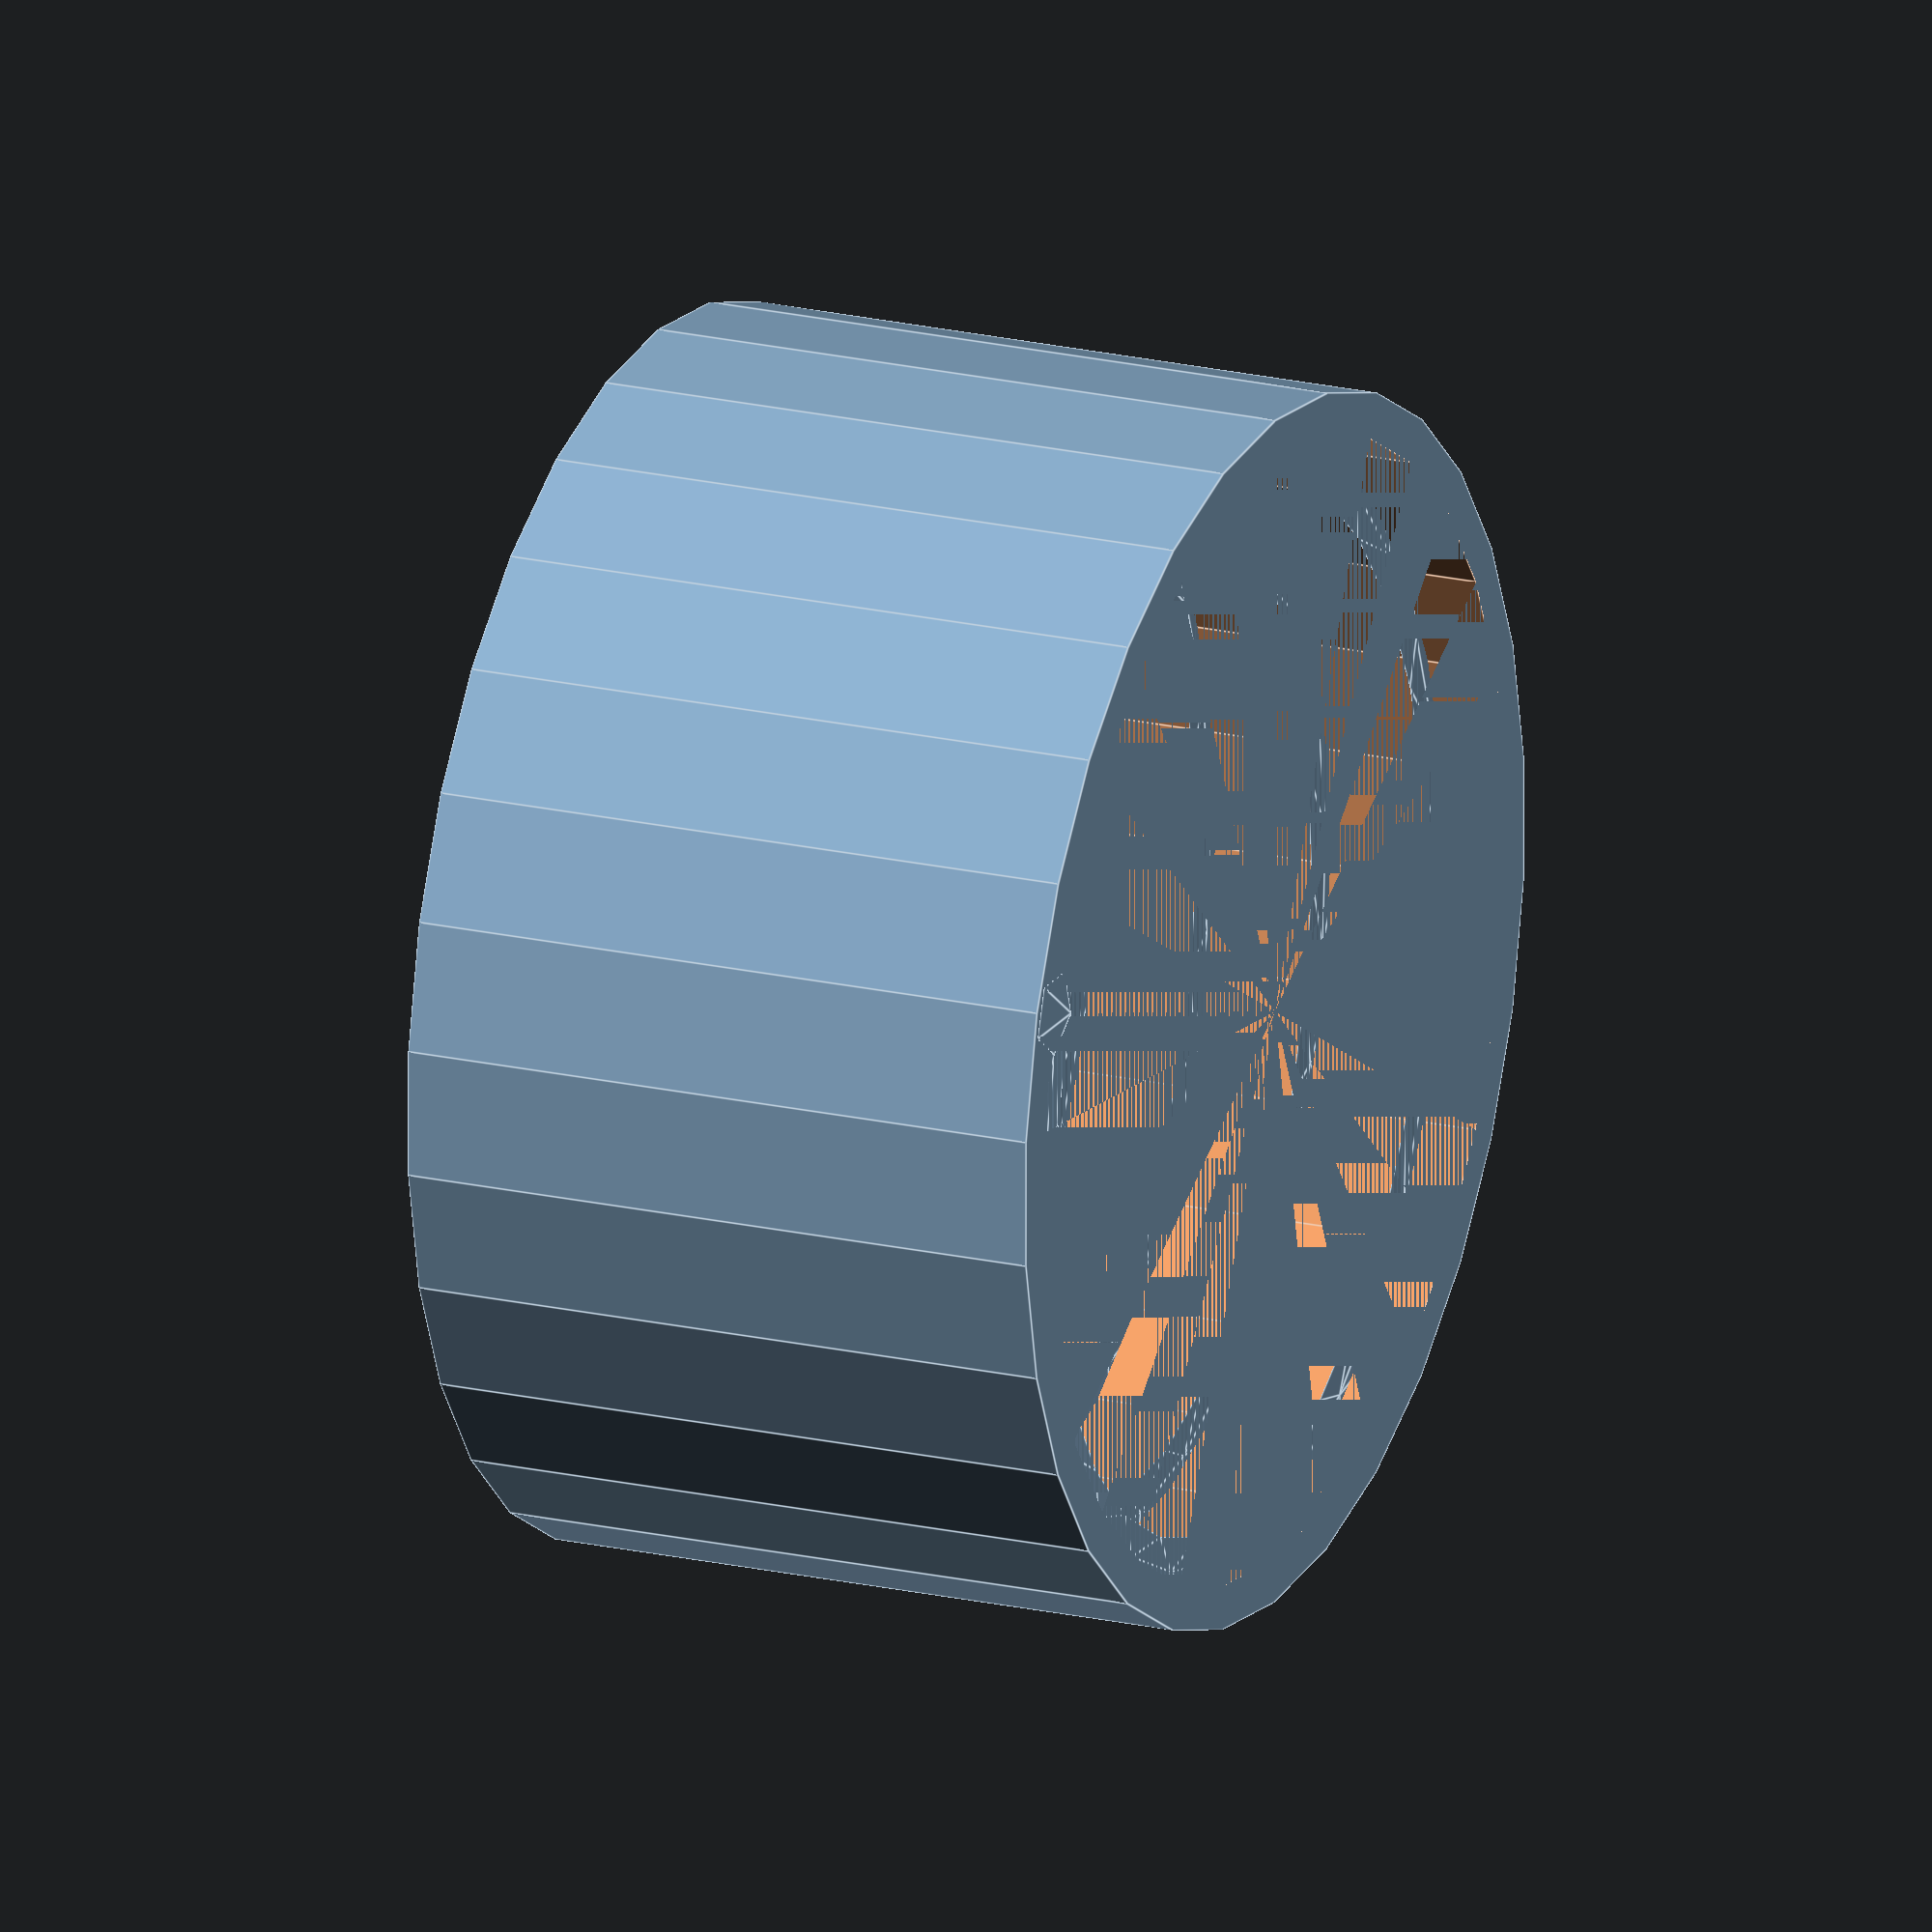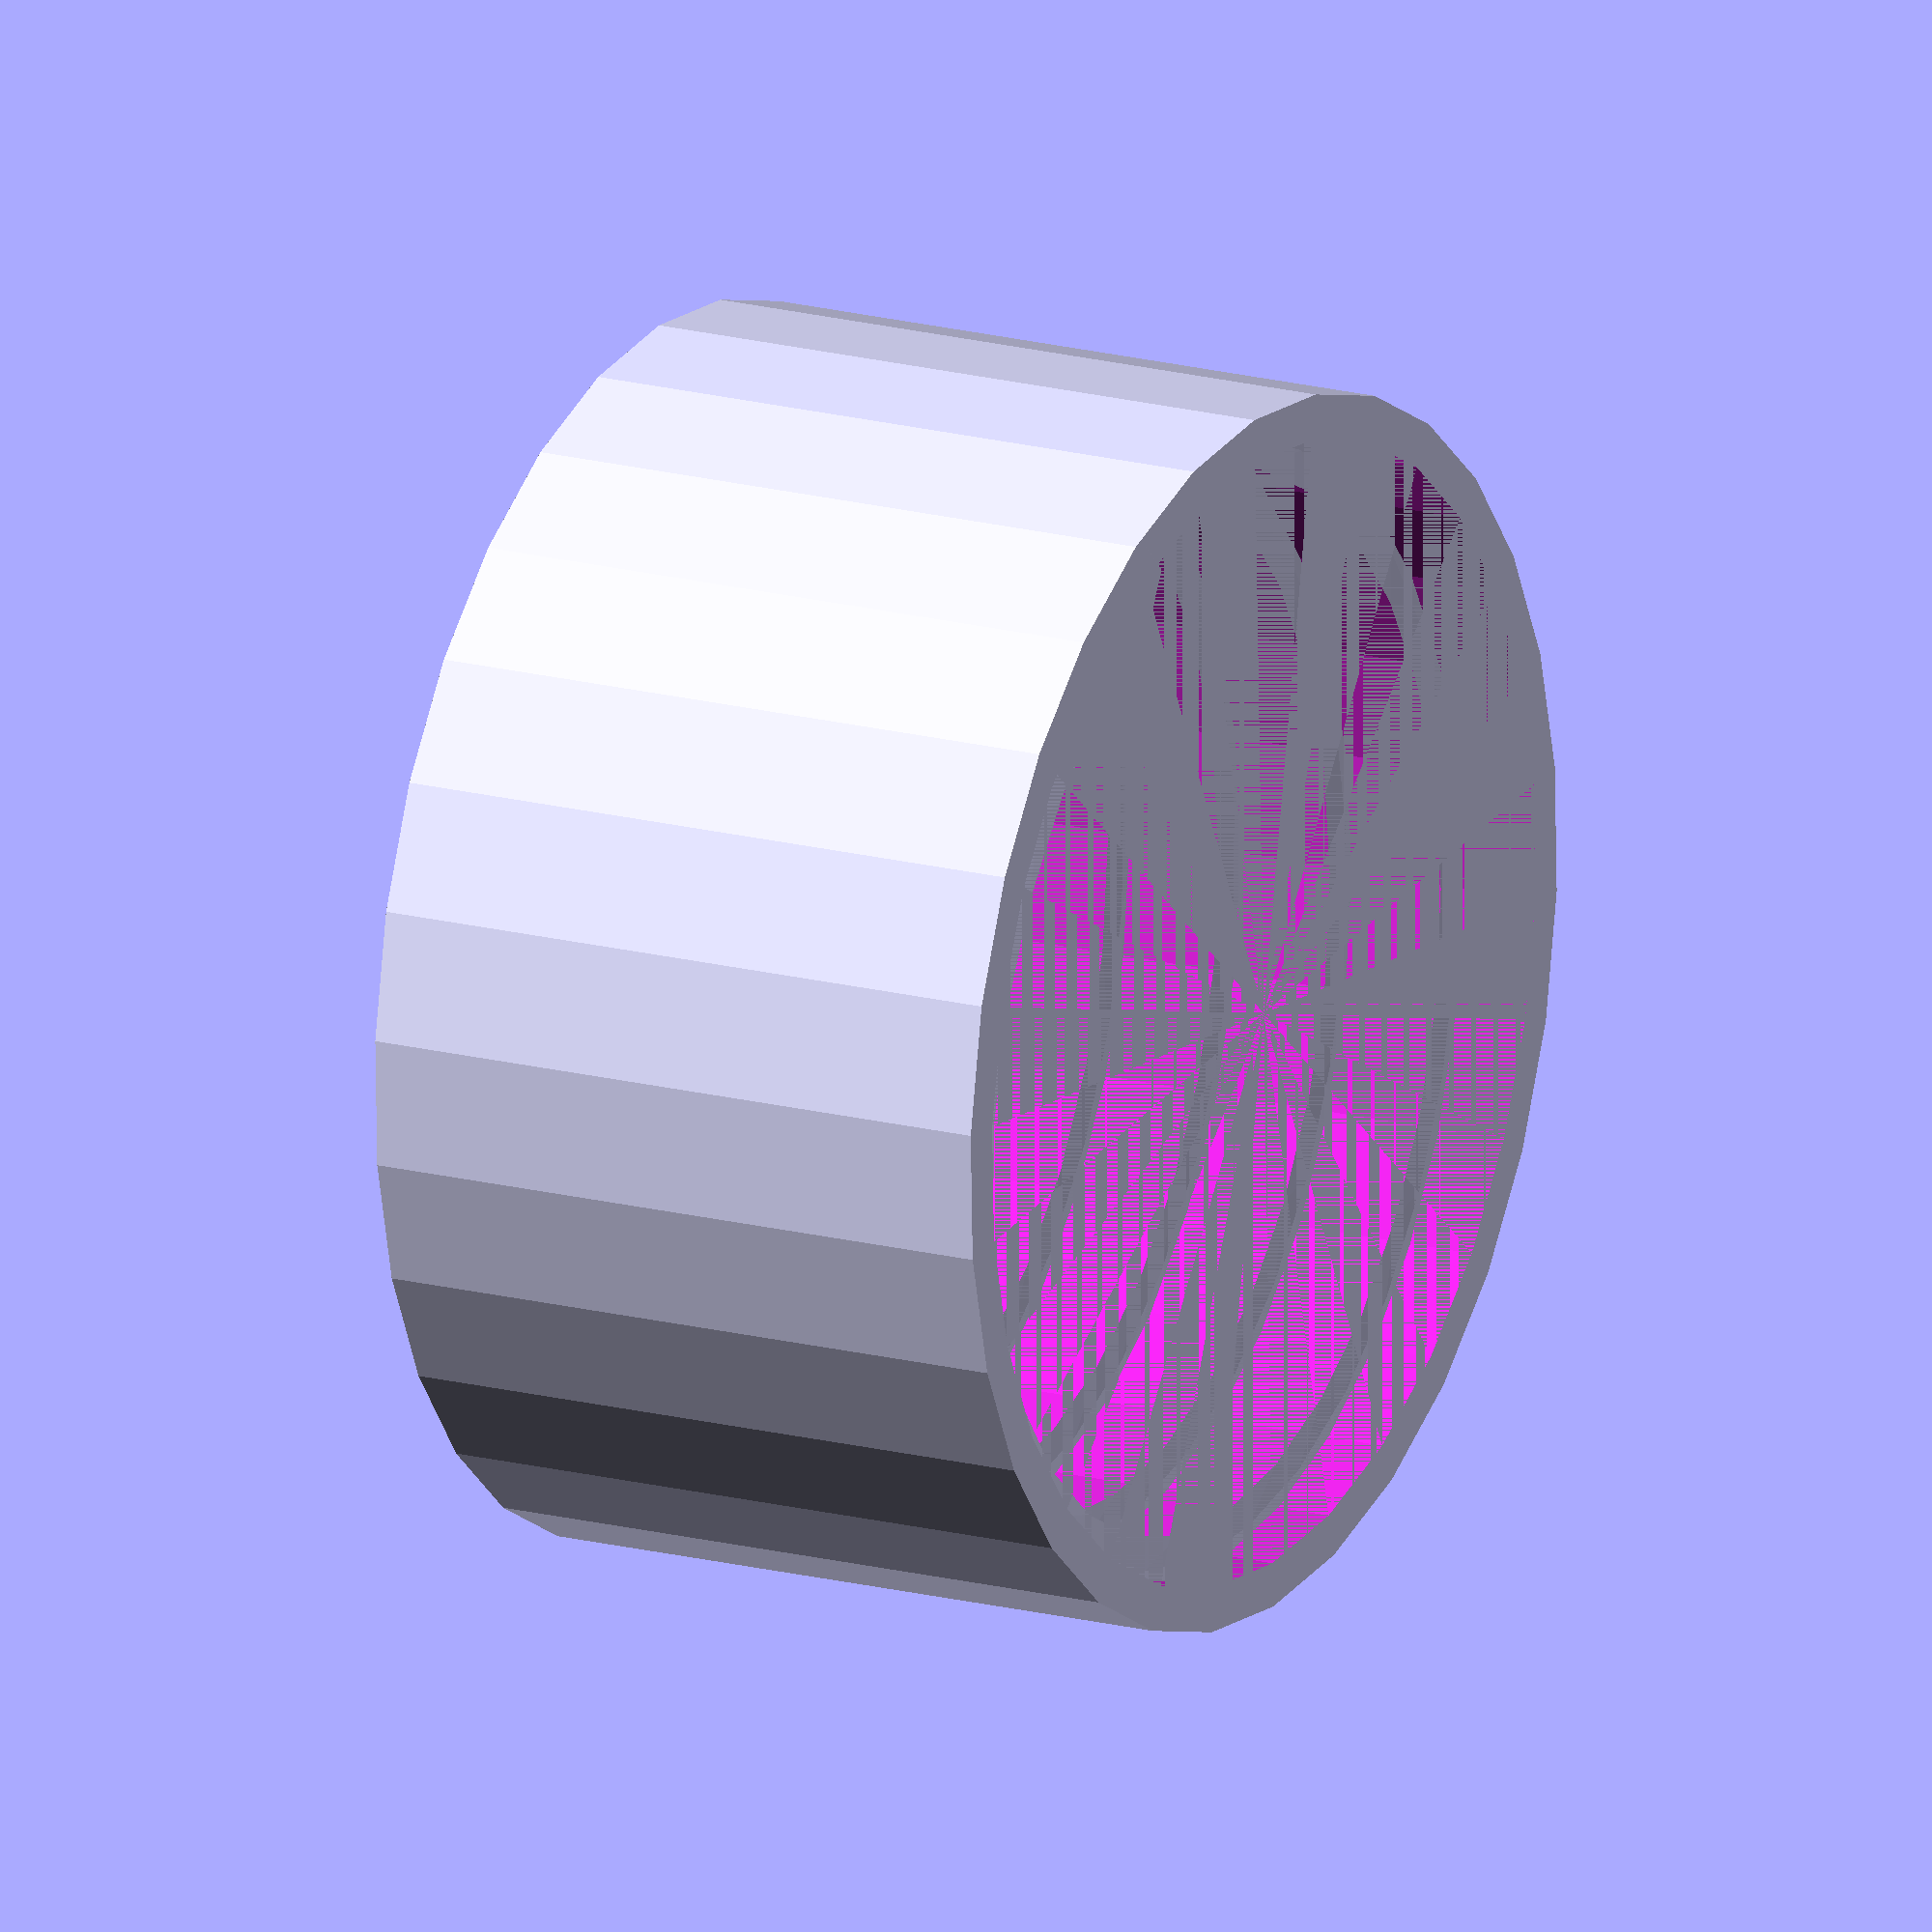
<openscad>
difference() {
	cylinder(h=22, r=20.5);
	cylinder(h=22, r=19);
}

// Helix test using 2D subsystem.
// By Andrew Plumb, 2010
// code nabbed from http://rocklinux.net/pipermail/openscad/attachments/20100114/50ee67d9/helix.obj

module helix_footprint(helix_r=50
	,arm_r=10
	,arm_offset=1
	,arm_rot=30
	) {
	translate([ -helix_r,0])
      rotate([0,0,arm_rot])
	translate([-arm_offset,0,0])
	circle(arm_r,0);
}

module helix_coil(helix_r=50
	, arm_r=10
	, helix_h=100
	,arm_offset=0
	,arm_rot=0
	, helix_twist=360.0
	) {
  linear_extrude(height=helix_h, convexity=10, twist=helix_twist)
	helix_footprint(helix_r=helix_r
		,arm_r=arm_r
		,arm_offset=arm_offset
		,arm_rot=arm_rot
	);
}

helix_coil(helix_h=22
	,arm_r=1.45
	,helix_r=19
	,helix_twist=1931
	);

</openscad>
<views>
elev=340.2 azim=161.9 roll=113.5 proj=o view=edges
elev=162.5 azim=112.2 roll=242.1 proj=o view=wireframe
</views>
